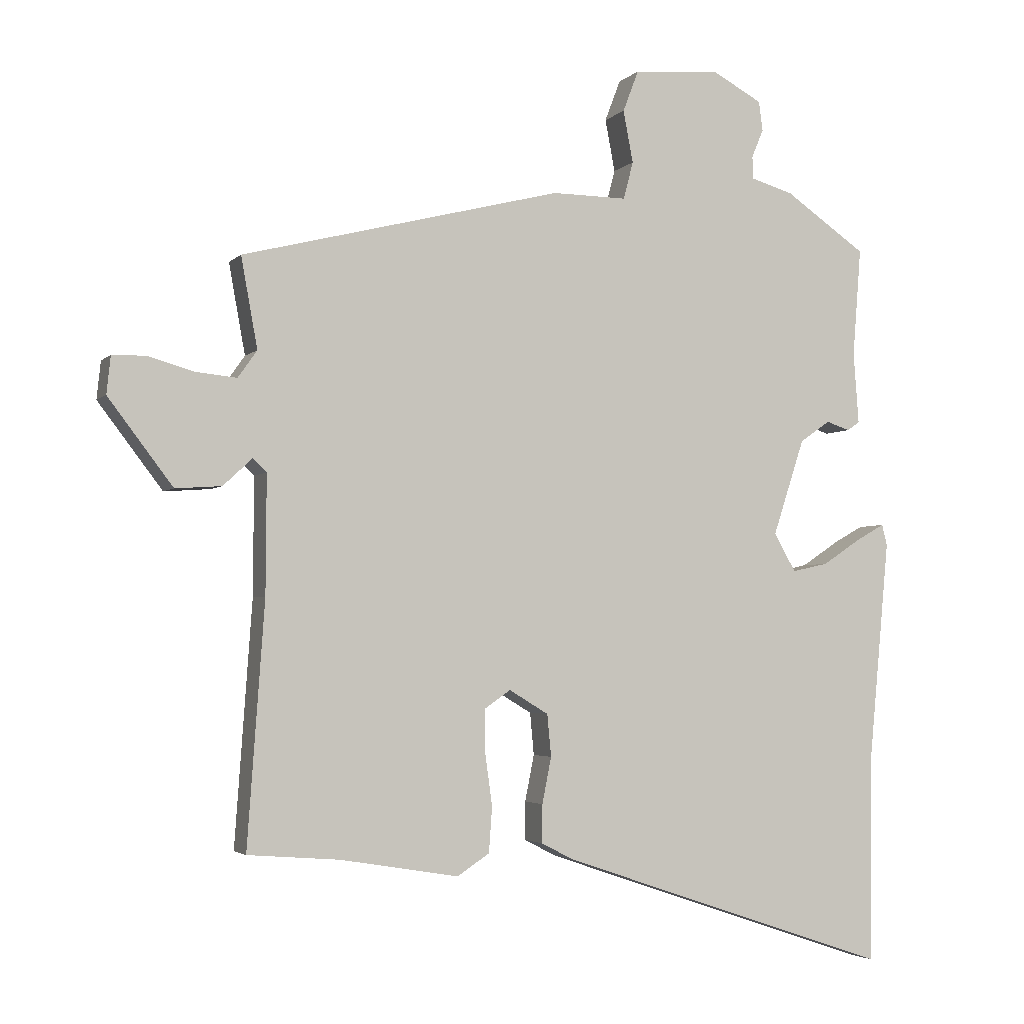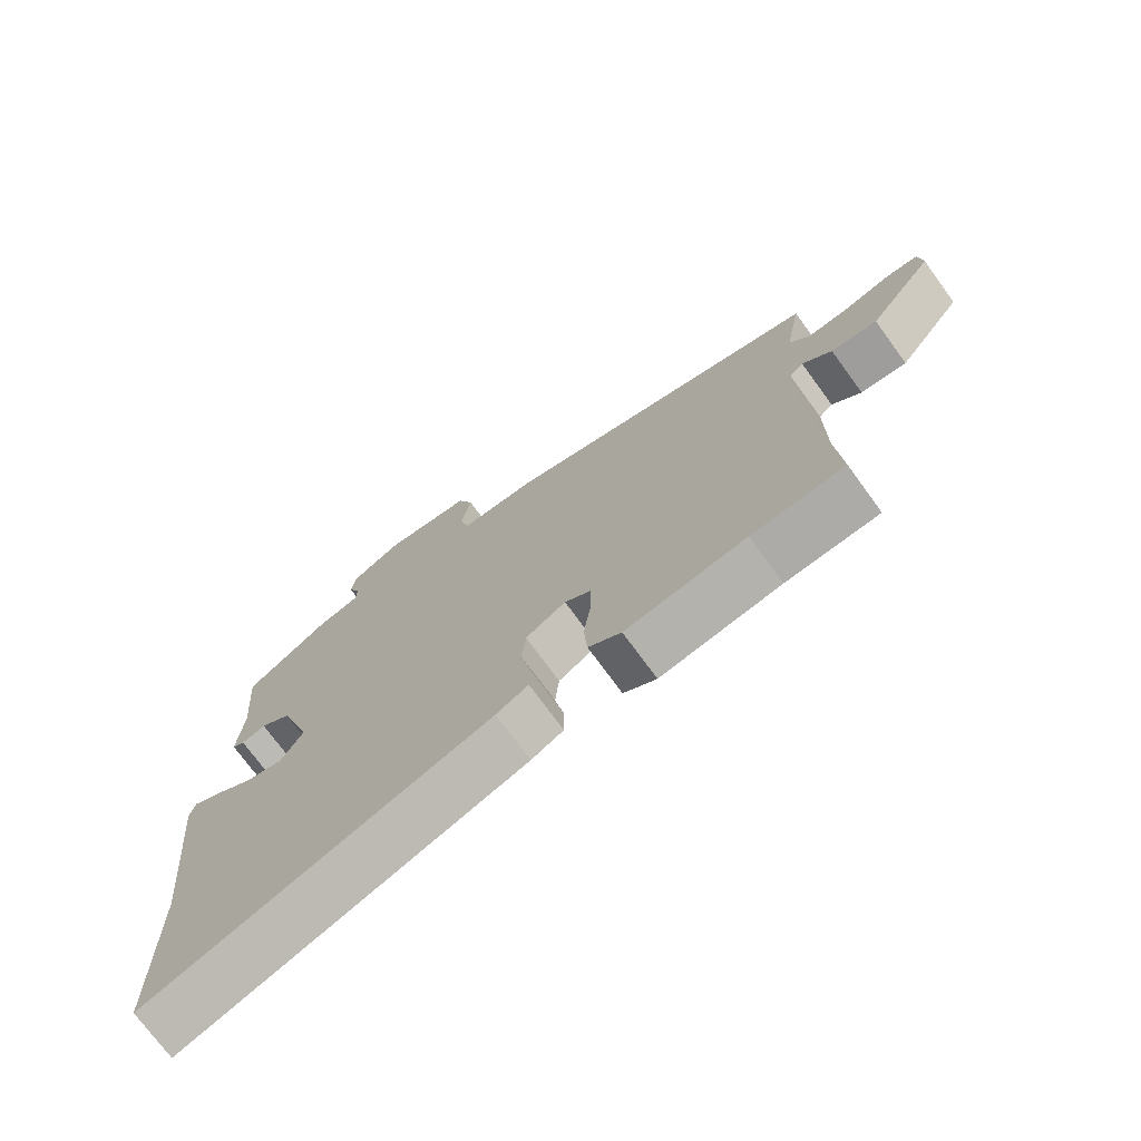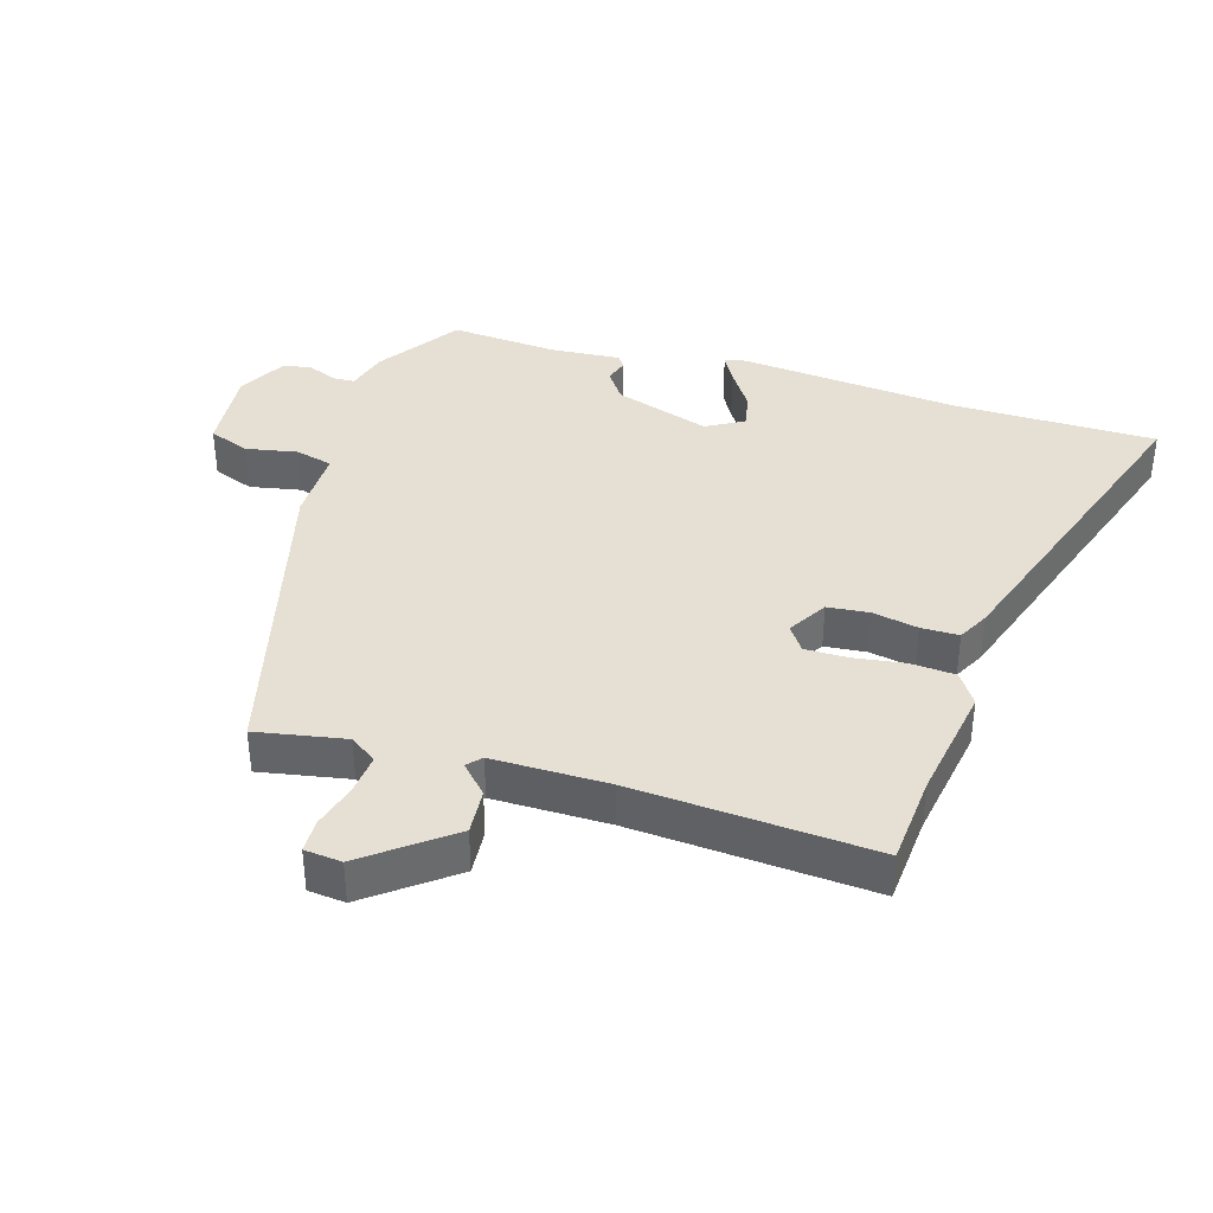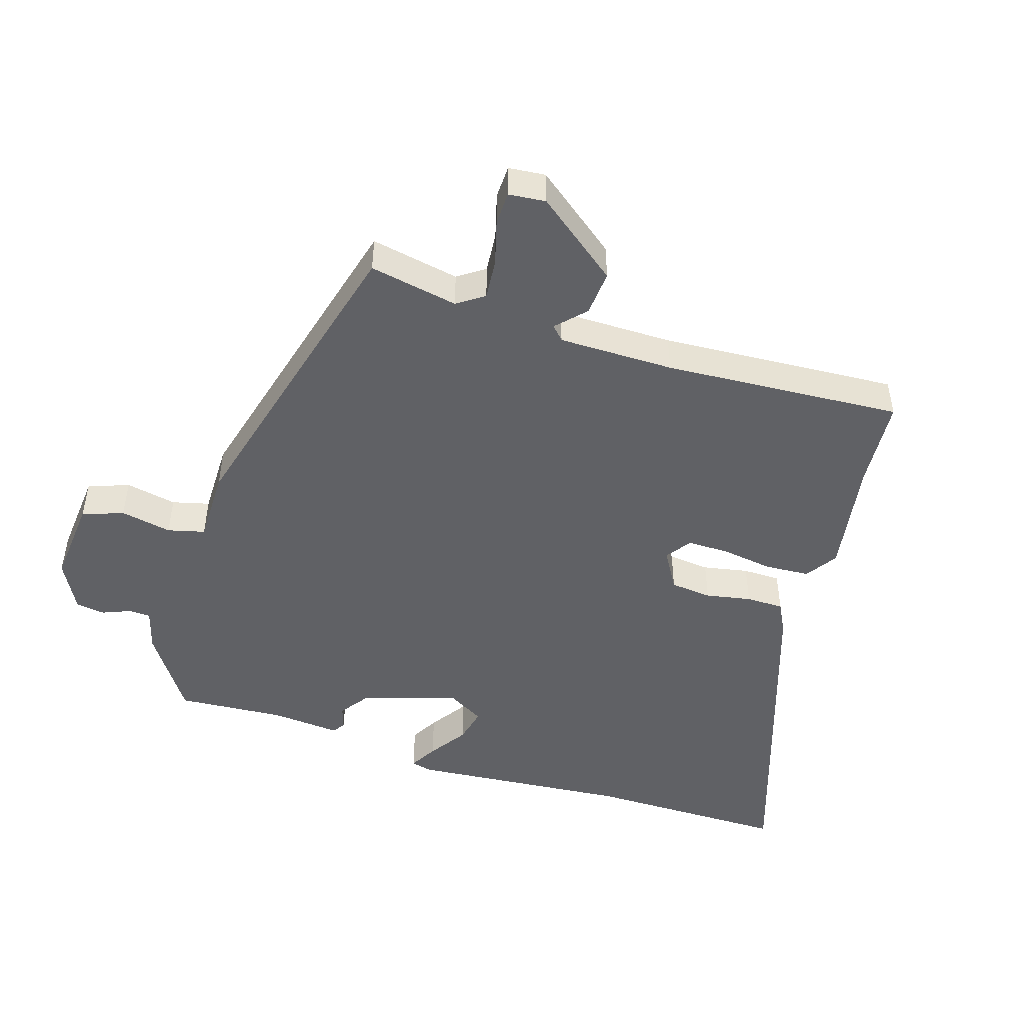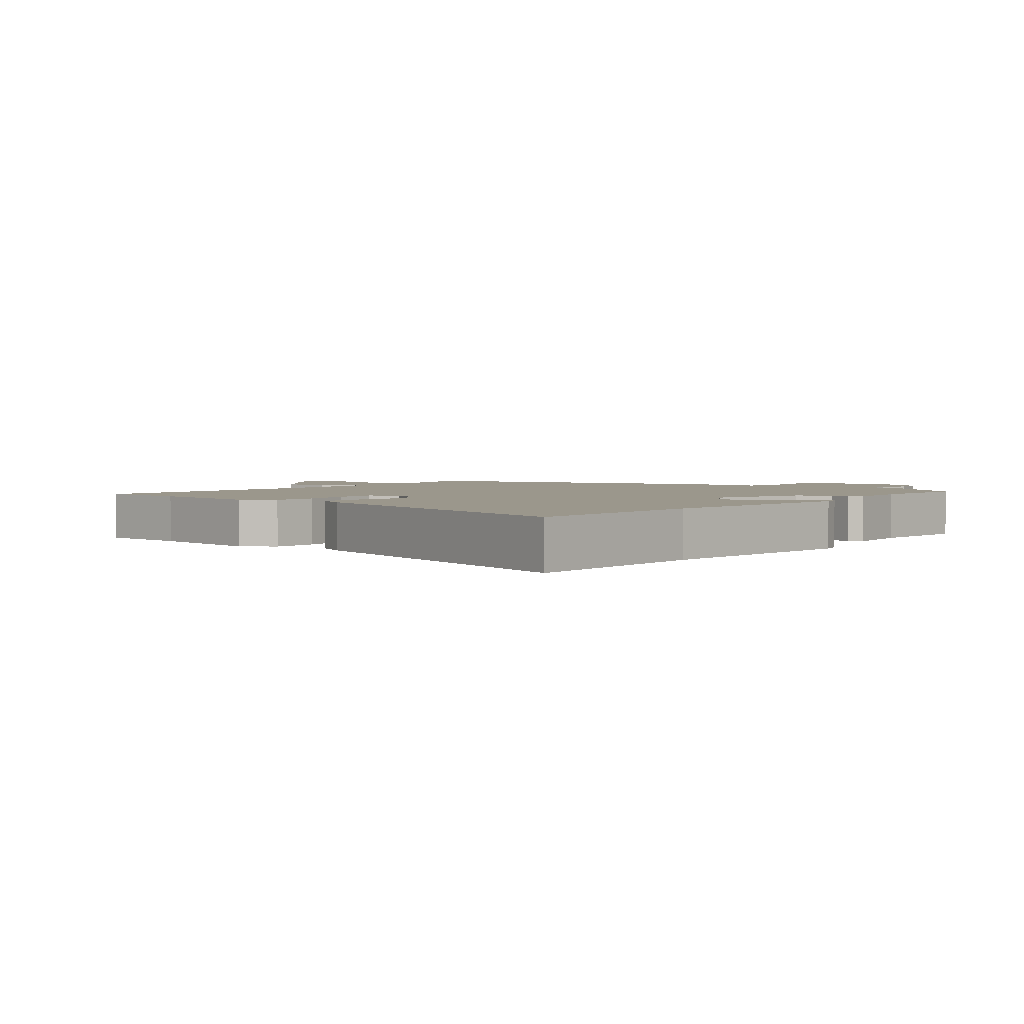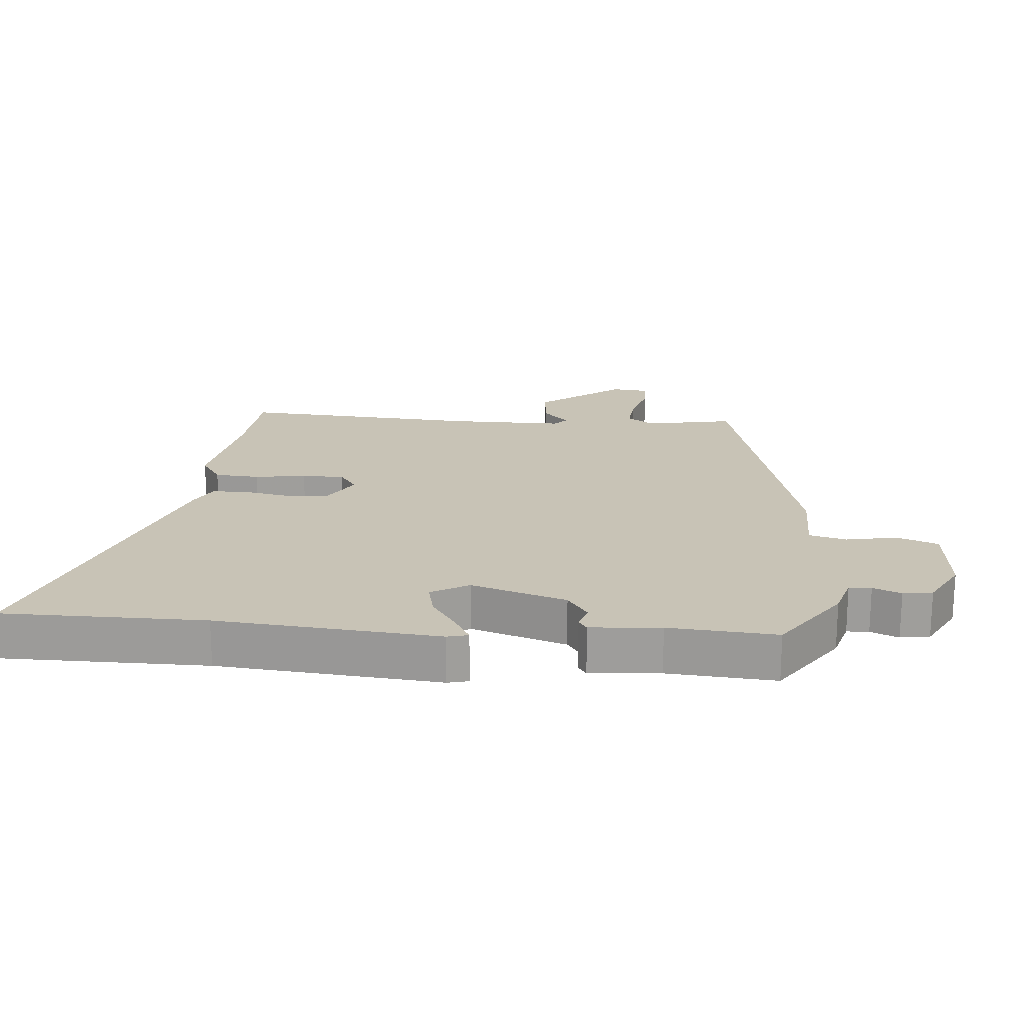
<metadata>
{"format":"obj","ext":"obj","renderer":"f3d","projection":"perspective","resolution":1024,"background":"white","views":[{"elev":-3.2,"azim":158.9,"up":"+Z"},{"elev":-73.4,"azim":36.1,"up":"+Z"},{"elev":38.0,"azim":106.7,"up":"+Y"},{"elev":-48.1,"azim":72.0,"up":"+Y"},{"elev":2.6,"azim":-142.1,"up":"+Y"},{"elev":19.5,"azim":-85.4,"up":"+Y"}]}
</metadata>
<code>
v 0.509 0.07 -0.499
v 0.37 0.07 -0.51
v 0.19 0.07 -0.54
v 0.141 0.07 -0.508
v 0.136 0.07 -0.439
v 0.147 0.07 -0.36
v 0.147 0.07 -0.295
v 0.108 0.07 -0.268
v 0.048 0.07 -0.304
v 0.042 0.07 -0.368
v 0.056 0.07 -0.438
v 0.056 0.07 -0.496
v 0.008 0.07 -0.521
v -0.499 0.07 -0.693
v -0.501 0.07 -0.383
v -0.533 0.07 -0.043
v -0.525 0.07 -0.011
v -0.482 0.07 -0.035
v -0.423 0.07 -0.074
v -0.368 0.07 -0.086
v -0.335 0.07 -0.028
v -0.383 0.07 0.118
v -0.429 0.07 0.15
v -0.465 0.07 0.138
v -0.484 0.07 0.151
v -0.476 0.07 0.259
v -0.489 0.07 0.424
v -0.365 0.07 0.509
v -0.3 0.07 0.528
v -0.299 0.07 0.562
v -0.317 0.07 0.605
v -0.311 0.07 0.65
v -0.235 0.07 0.691
v -0.103 0.07 0.68
v -0.079 0.07 0.617
v -0.094 0.07 0.538
v -0.079 0.07 0.481
v 0.035 0.07 0.482
v 0.522 0.07 0.359
v 0.497 0.07 0.222
v 0.526 0.07 0.181
v 0.588 0.07 0.187
v 0.658 0.07 0.207
v 0.709 0.07 0.206
v 0.715 0.07 0.149
v 0.617 0.07 0.02
v 0.547 0.07 0.025
v 0.503 0.07 0.066
v 0.482 0.07 0.046
v 0.483 0.07 -0.132
v 0.509 0 -0.499
v 0.37 0 -0.51
v 0.19 0 -0.54
v 0.141 0 -0.508
v 0.136 0 -0.439
v 0.147 0 -0.36
v 0.147 0 -0.295
v 0.108 0 -0.268
v 0.048 0 -0.304
v 0.042 0 -0.368
v 0.056 0 -0.438
v 0.056 0 -0.496
v 0.008 0 -0.521
v -0.499 0 -0.693
v -0.501 0 -0.383
v -0.533 0 -0.043
v -0.525 0 -0.011
v -0.482 0 -0.035
v -0.423 0 -0.074
v -0.368 0 -0.086
v -0.335 0 -0.028
v -0.383 0 0.118
v -0.429 0 0.15
v -0.465 0 0.138
v -0.484 0 0.151
v -0.476 0 0.259
v -0.489 0 0.424
v -0.365 0 0.509
v -0.3 0 0.528
v -0.299 0 0.562
v -0.317 0 0.605
v -0.311 0 0.65
v -0.235 0 0.691
v -0.103 0 0.68
v -0.079 0 0.617
v -0.094 0 0.538
v -0.079 0 0.481
v 0.035 0 0.482
v 0.522 0 0.359
v 0.497 0 0.222
v 0.526 0 0.181
v 0.588 0 0.187
v 0.658 0 0.207
v 0.709 0 0.206
v 0.715 0 0.149
v 0.617 0 0.02
v 0.547 0 0.025
v 0.503 0 0.066
v 0.482 0 0.046
v 0.483 0 -0.132
f 45 46 47 48
f 43 44 45 48
f 42 43 48
f 41 42 48 49
f 40 41 49
f 37 38 39 40
f 37 40 49
f 33 34 35 36
f 33 36 37
f 30 31 32 33
f 29 30 33 37
f 26 27 28 29
f 23 24 25 26
f 22 23 26 29
f 21 22 29 37
f 16 17 18 19
f 15 16 19
f 15 19 20
f 14 15 20 21
f 10 11 12 13
f 9 10 13 14
f 3 4 5 6
f 2 3 6 7
f 50 1 2 7
f 49 50 7 8
f 37 49 8 9
f 9 14 21 37
f 98 97 96 95
f 98 95 94 93
f 98 93 92
f 99 98 92 91
f 99 91 90
f 90 89 88 87
f 99 90 87
f 86 85 84 83
f 87 86 83
f 83 82 81 80
f 87 83 80 79
f 79 78 77 76
f 76 75 74 73
f 79 76 73 72
f 87 79 72 71
f 69 68 67 66
f 69 66 65
f 70 69 65
f 71 70 65 64
f 63 62 61 60
f 64 63 60 59
f 56 55 54 53
f 57 56 53 52
f 57 52 51 100
f 58 57 100 99
f 59 58 99 87
f 87 71 64 59
f 1 51 52 2
f 2 52 53 3
f 3 53 54 4
f 4 54 55 5
f 5 55 56 6
f 6 56 57 7
f 7 57 58 8
f 8 58 59 9
f 9 59 60 10
f 10 60 61 11
f 11 61 62 12
f 12 62 63 13
f 13 63 64 14
f 14 64 65 15
f 15 65 66 16
f 16 66 67 17
f 17 67 68 18
f 18 68 69 19
f 19 69 70 20
f 20 70 71 21
f 21 71 72 22
f 22 72 73 23
f 23 73 74 24
f 24 74 75 25
f 25 75 76 26
f 26 76 77 27
f 27 77 78 28
f 28 78 79 29
f 29 79 80 30
f 30 80 81 31
f 31 81 82 32
f 32 82 83 33
f 33 83 84 34
f 34 84 85 35
f 35 85 86 36
f 36 86 87 37
f 37 87 88 38
f 38 88 89 39
f 39 89 90 40
f 40 90 91 41
f 41 91 92 42
f 42 92 93 43
f 43 93 94 44
f 44 94 95 45
f 45 95 96 46
f 46 96 97 47
f 47 97 98 48
f 48 98 99 49
f 49 99 100 50
f 50 100 51 1

</code>
